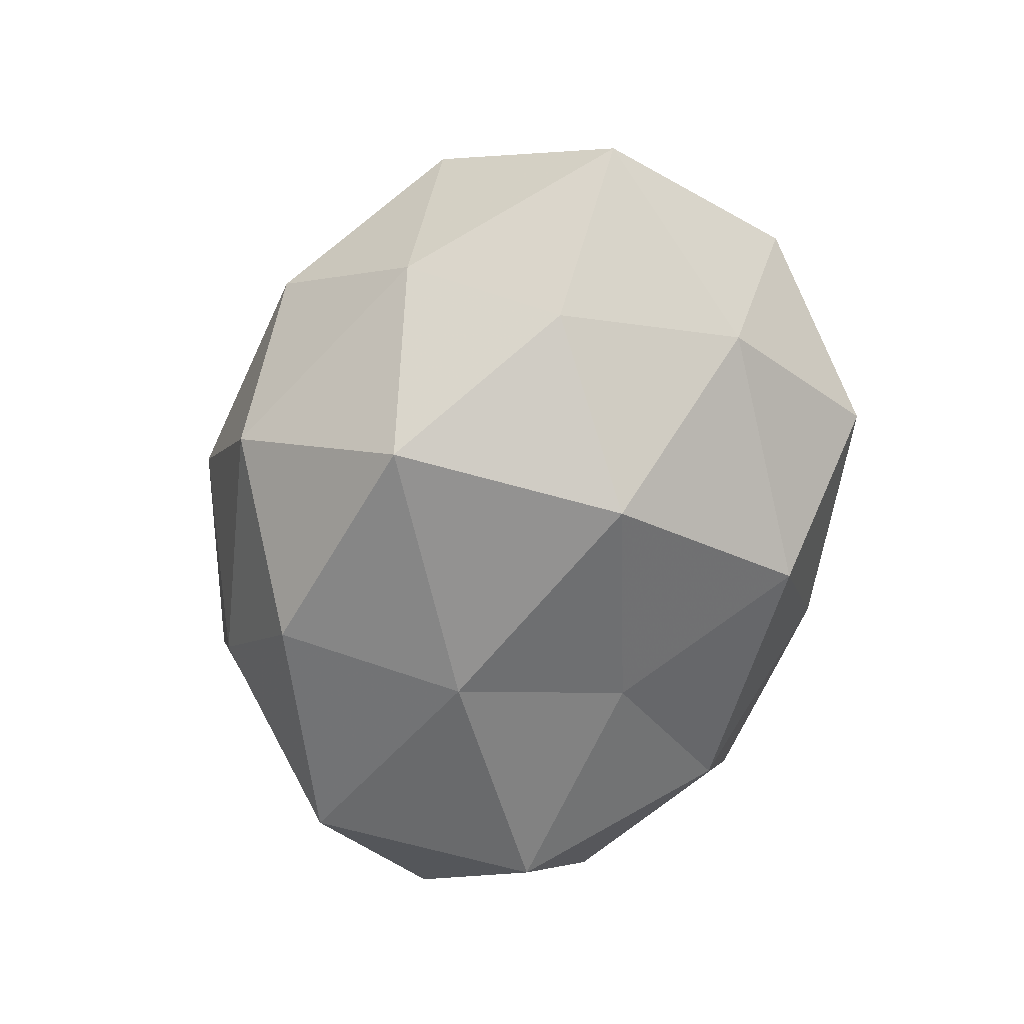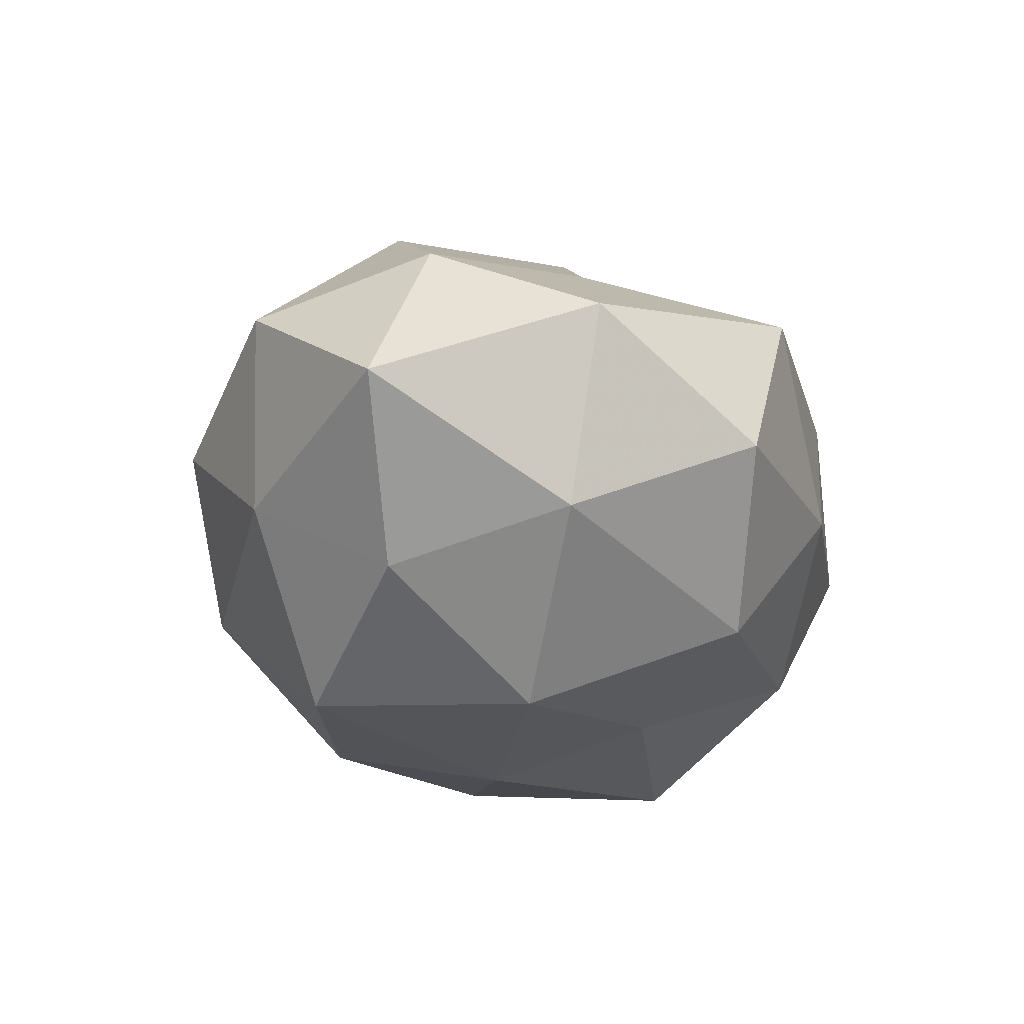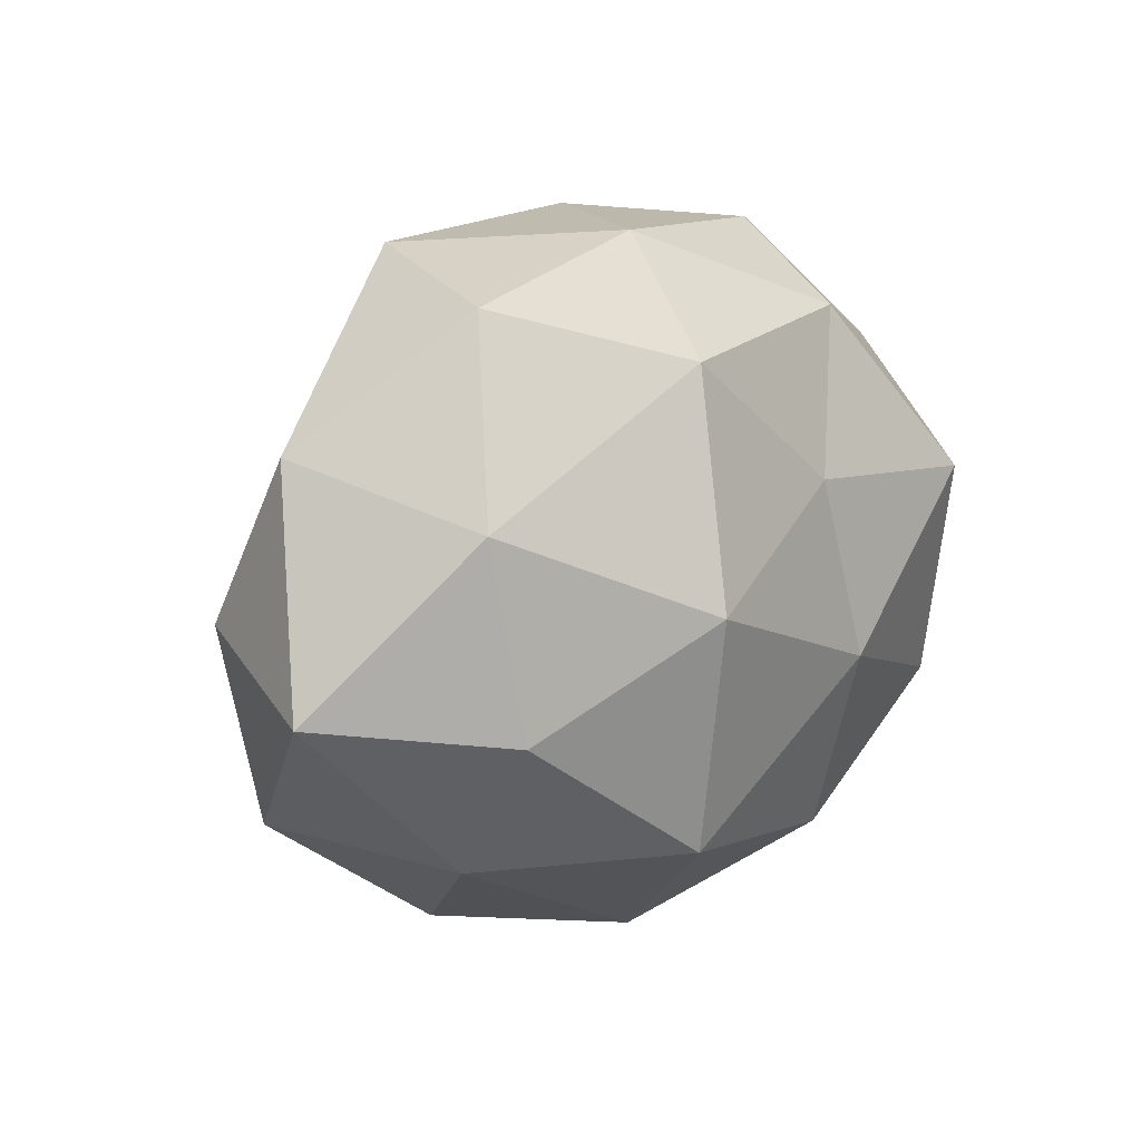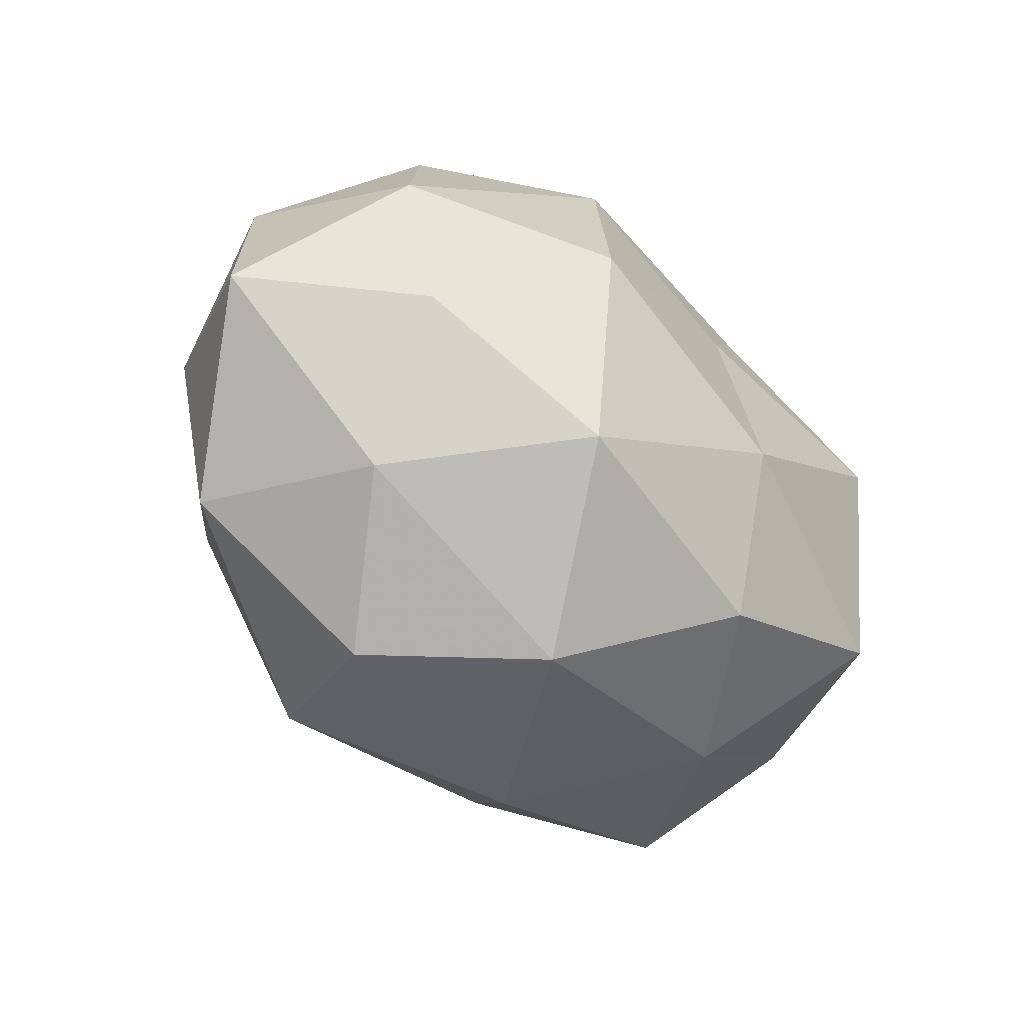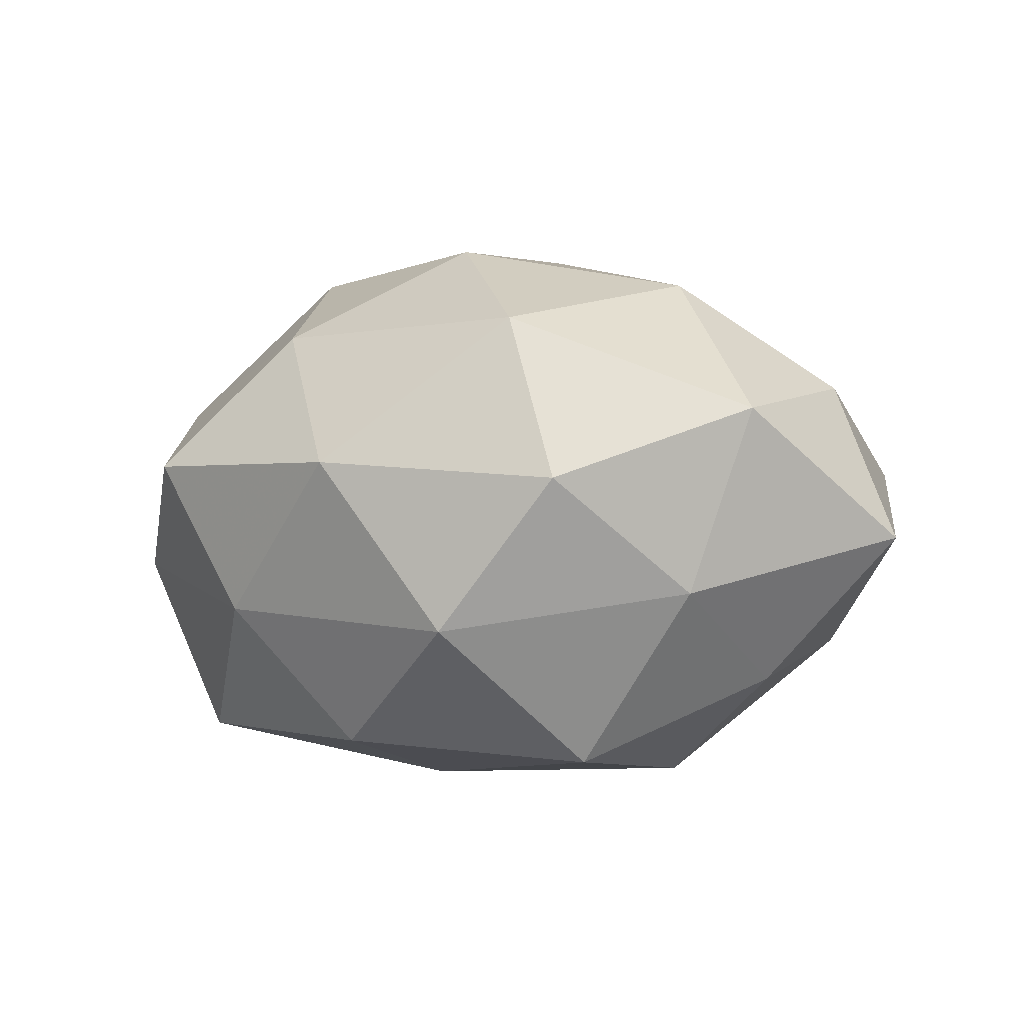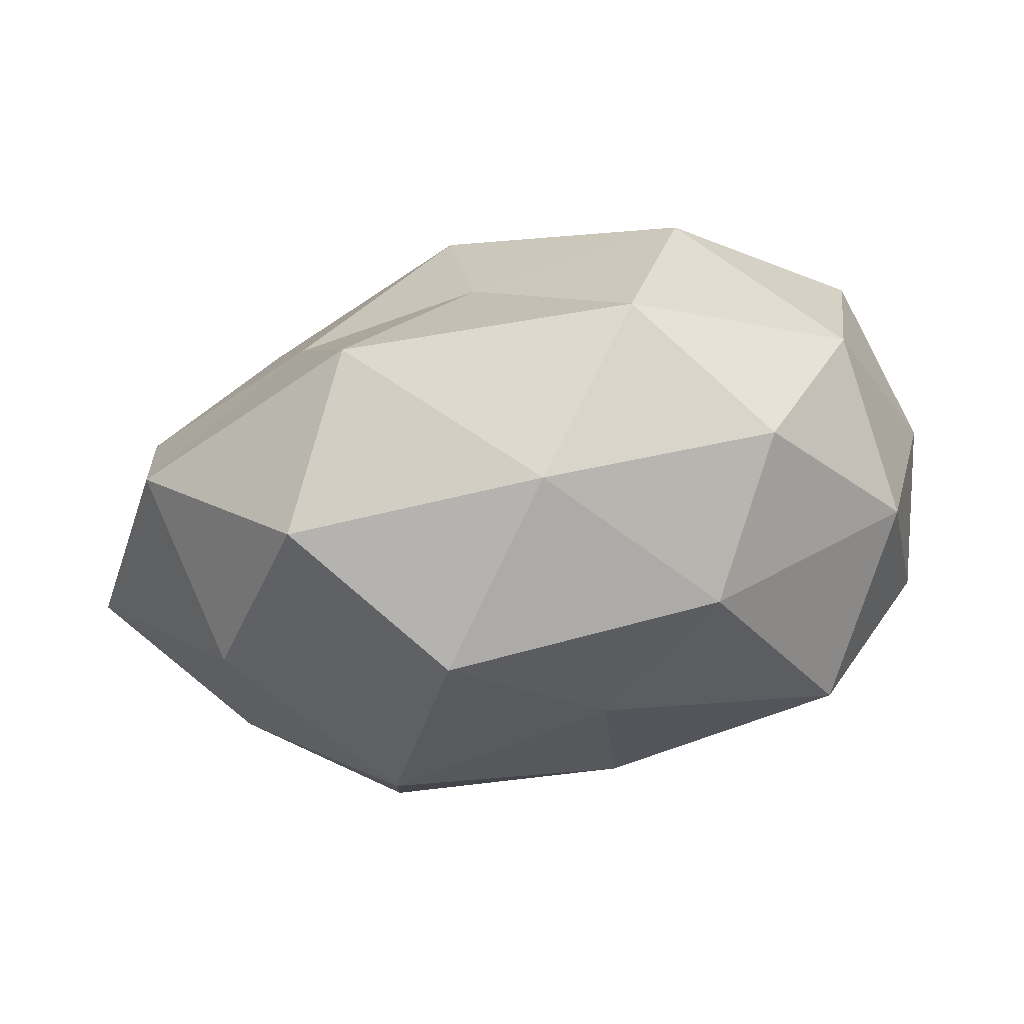
<metadata>
{"format":"obj","ext":"obj","renderer":"f3d","projection":"perspective","resolution":1024,"background":"white","views":[{"elev":-62.6,"azim":77.5,"up":"+Z"},{"elev":-23.2,"azim":108.4,"up":"+Z"},{"elev":21.5,"azim":125.8,"up":"+Y"},{"elev":-39.1,"azim":132.2,"up":"+Y"},{"elev":-2.8,"azim":29.2,"up":"+Z"},{"elev":76.6,"azim":170.9,"up":"+Y"}]}
</metadata>
<code>
v 0.01993 -0.03377 0.02376
v -0.03493 -0.0195 -0.02833
v -0.006244 -0.006198 -0.03502
v 0.0302 0.03996 -0.006818
v -0.04076 -0.01713 0.01563
v -0.03446 0.009097 -0.03177
v 0.02828 -0.03794 0.003246
v 0.0235 -0.02058 -0.03201
v 0.04695 -0.02056 0.0123
v -0.0449 -0.02173 -0.005834
v 0.03105 -0.007547 0.03038
v 0.01391 0.03311 -0.02476
v -0.04744 0.00529 0.02359
v -0.0006214 0.04217 -0.005309
v -0.02 -0.03629 -0.01241
v -0.02432 0.02082 0.03066
v -0.02464 -0.006975 0.03437
v -0.01976 0.03154 -0.02137
v -0.04237 0.02469 0.01092
v -0.02925 0.0379 -0.003098
v -0.001292 -0.04426 0.005773
v 0.003291 0.02547 0.02449
v -0.006069 -0.02953 -0.02959
v 0.03952 -0.02297 -0.01062
v -0.03098 -0.0374 0.006623
v -0.04986 -0.002502 -0.01663
v 0.02054 0.04215 0.01404
v 0.004748 0.007863 0.03766
v -0.05409 0.001321 0.003019
v 0.04769 0.02526 0.006505
v -0.04562 0.02031 -0.01143
v 0.02646 0.01678 0.02289
v 0.01328 -0.03966 -0.01534
v -0.004941 0.01527 -0.03
v -0.01483 0.03987 0.01502
v 0.04162 0.01952 -0.01666
v 0.04846 0.003696 0.01684
v 0.04162 -0.003728 -0.02155
v -0.0151 -0.03044 0.02366
v 0.02282 0.008162 -0.03443
v 0.003809 -0.01689 0.03572
v 0.05819 -0.0002409 -0.00331
f 2 6 3
f 9 1 7
f 11 1 9
f 14 4 12
f 15 10 2
f 17 13 5
f 16 13 17
f 14 12 18
f 16 19 13
f 20 14 18
f 21 7 1
f 23 2 3
f 23 3 8
f 23 15 2
f 7 24 9
f 10 25 5
f 15 25 10
f 15 21 25
f 2 26 6
f 2 10 26
f 27 4 14
f 16 17 28
f 22 16 28
f 10 5 29
f 29 5 13
f 13 19 29
f 26 10 29
f 27 30 4
f 6 31 18
f 18 31 20
f 19 20 31
f 6 26 31
f 19 31 29
f 29 31 26
f 22 32 27
f 28 11 32
f 22 28 32
f 32 30 27
f 33 7 21
f 33 21 15
f 23 8 33
f 23 33 15
f 33 24 7
f 8 24 33
f 3 6 34
f 34 6 18
f 18 12 34
f 35 19 16
f 35 14 20
f 35 20 19
f 22 35 16
f 27 14 35
f 22 27 35
f 36 12 4
f 4 30 36
f 37 11 9
f 32 11 37
f 32 37 30
f 8 38 24
f 17 5 39
f 21 1 39
f 39 5 25
f 25 21 39
f 3 40 8
f 3 34 40
f 40 34 12
f 40 12 36
f 8 40 38
f 38 40 36
f 11 41 1
f 28 41 11
f 28 17 41
f 39 1 41
f 41 17 39
f 24 42 9
f 30 42 36
f 9 42 37
f 30 37 42
f 24 38 42
f 36 42 38

</code>
